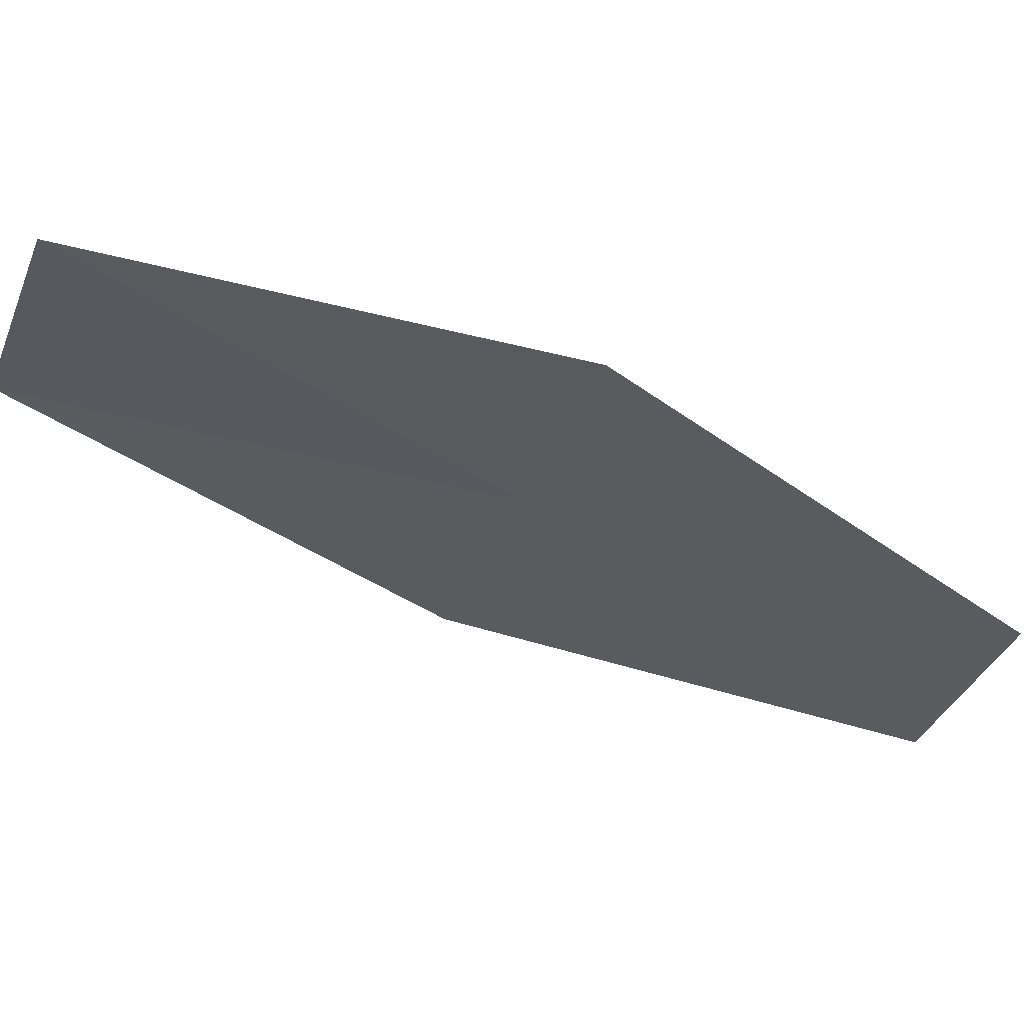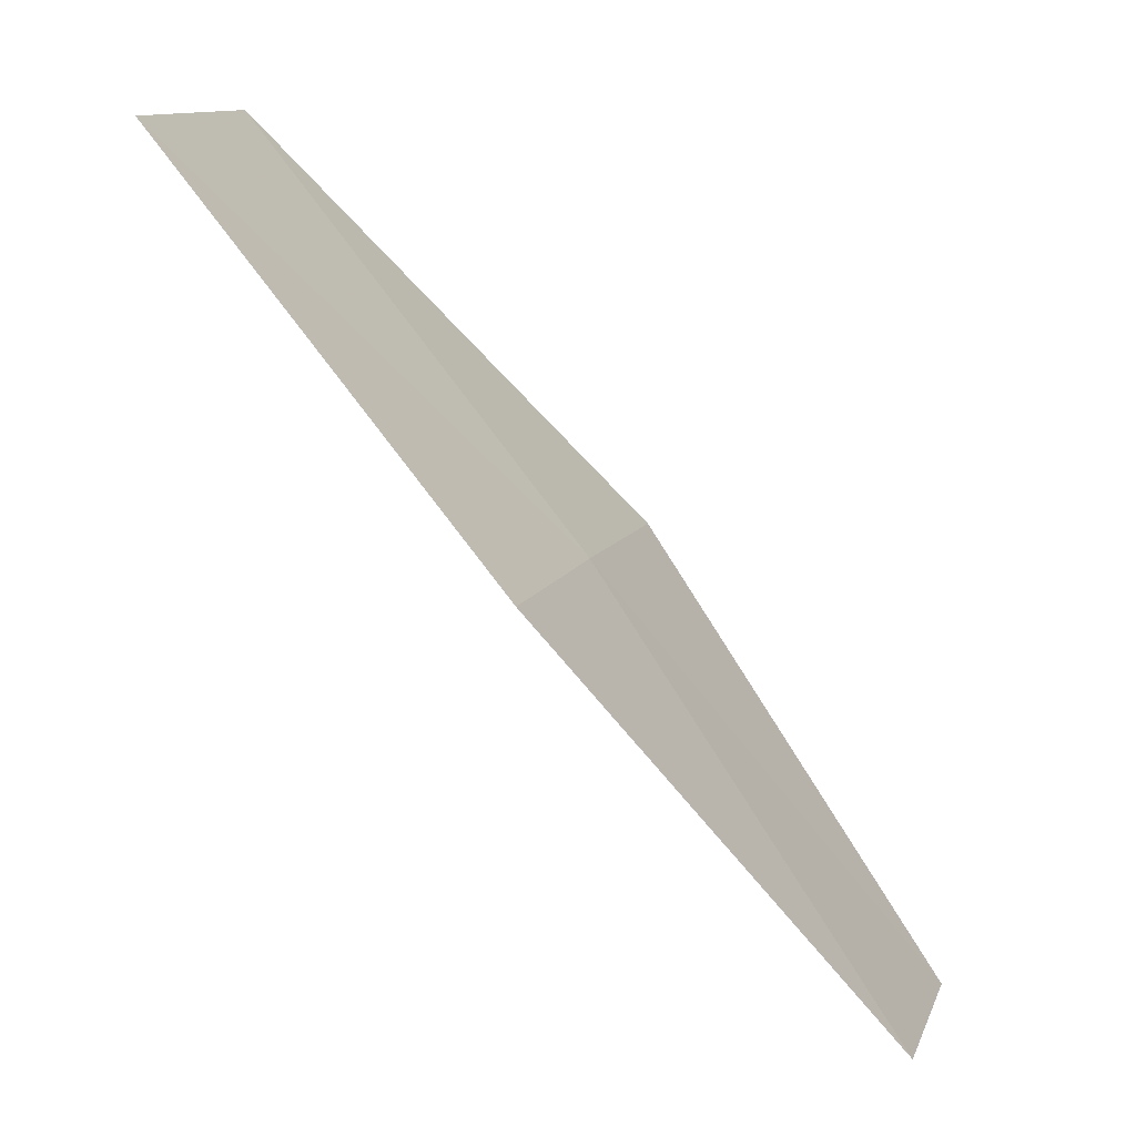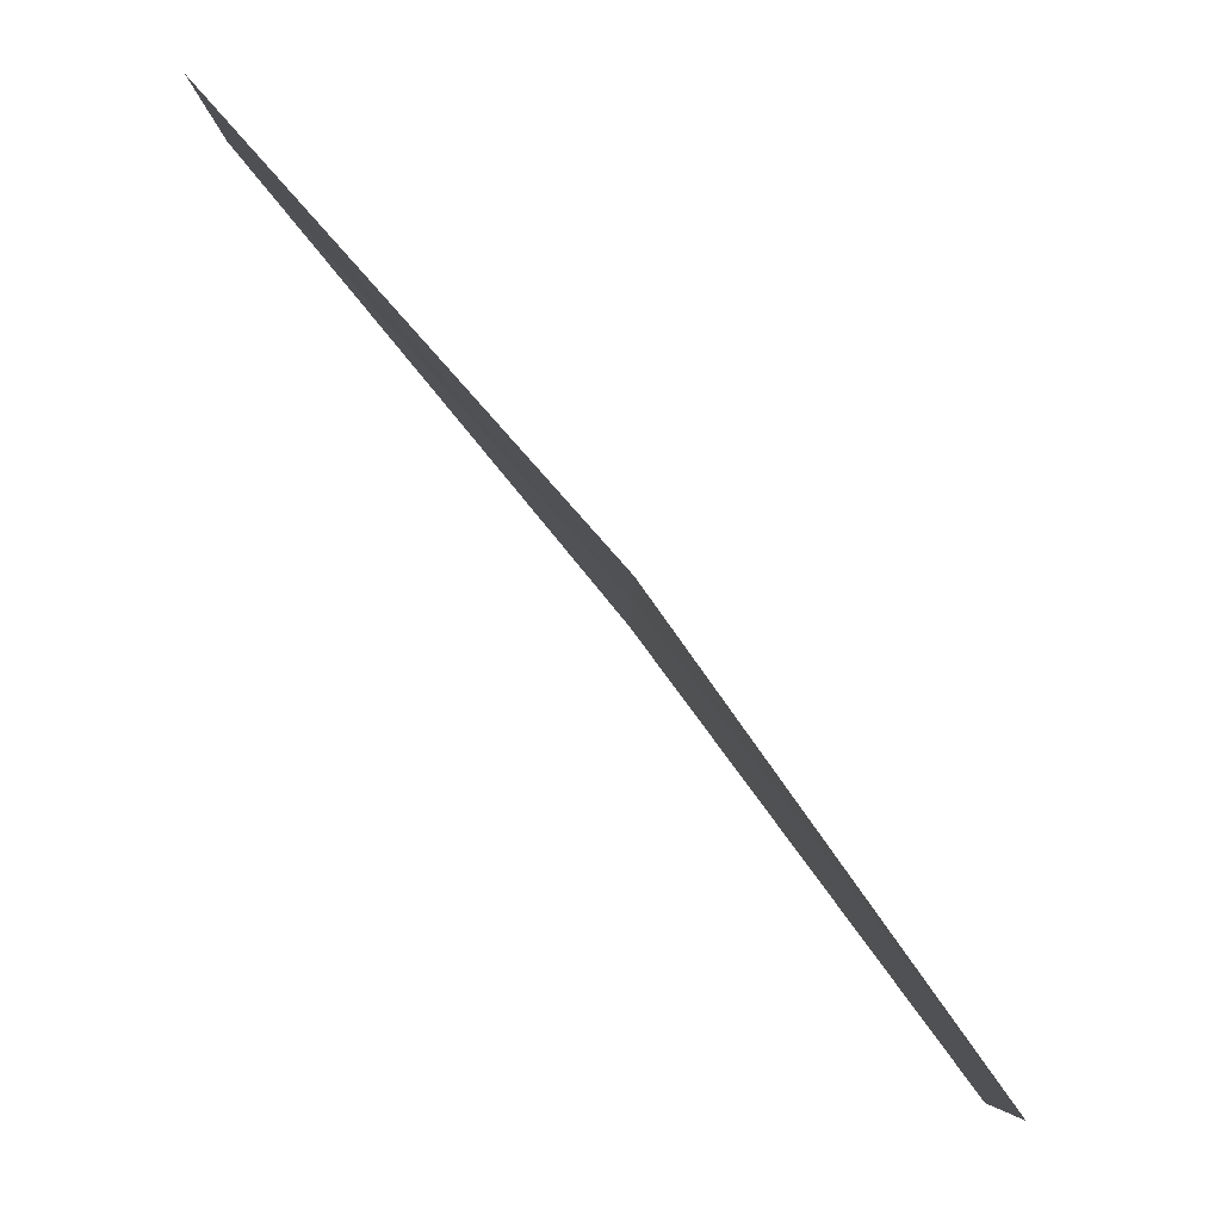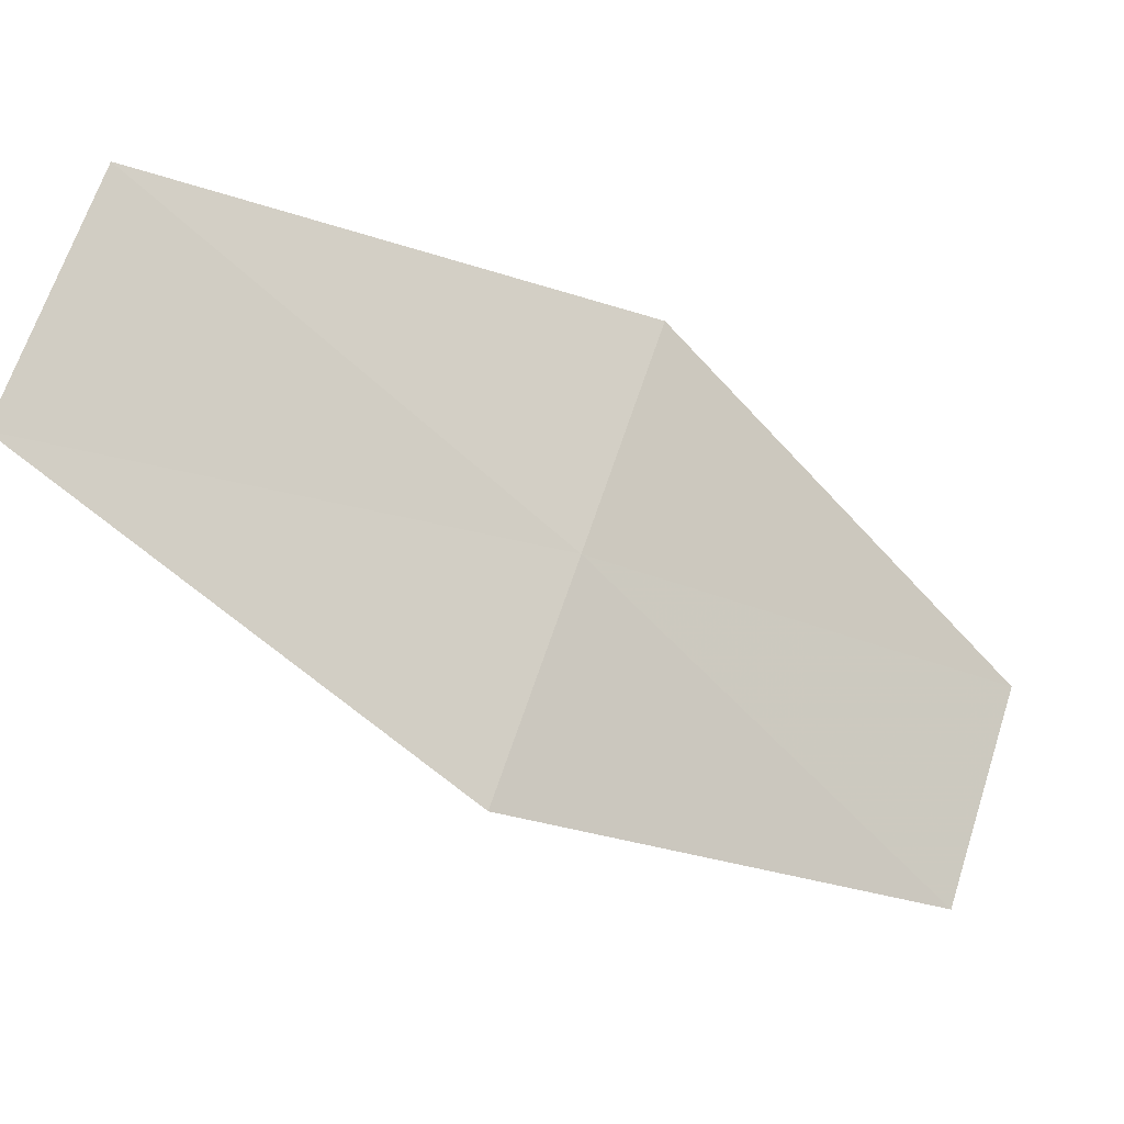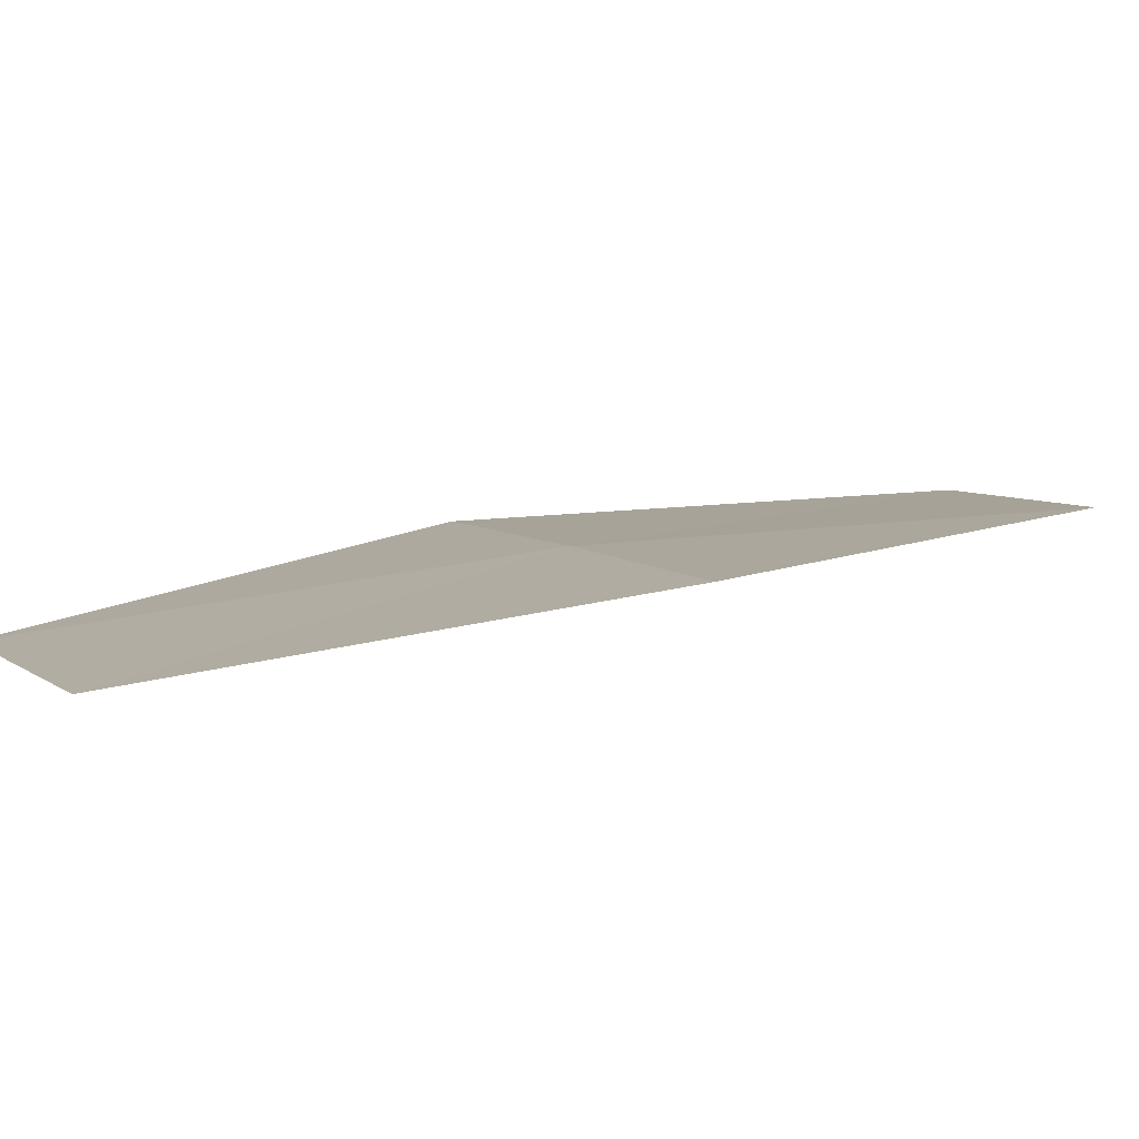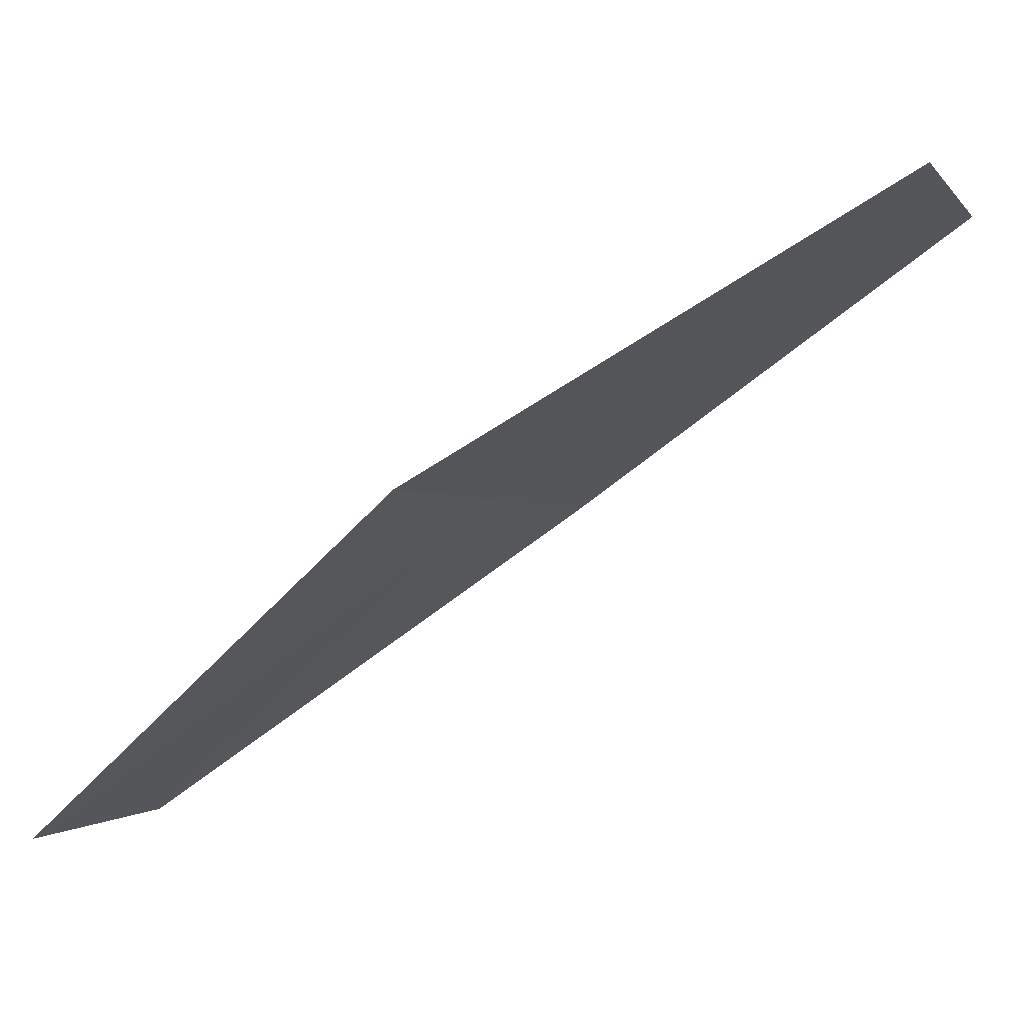
<metadata>
{"format":"obj","ext":"obj","renderer":"f3d","projection":"perspective","resolution":1024,"background":"white","views":[{"elev":25.7,"azim":137.2,"up":"+Y"},{"elev":62.2,"azim":-171.9,"up":"+Y"},{"elev":-41.2,"azim":169.4,"up":"+Z"},{"elev":20.3,"azim":-168.5,"up":"+Z"},{"elev":68.0,"azim":121.0,"up":"+Y"},{"elev":37.5,"azim":13.9,"up":"+Z"}]}
</metadata>
<code>
v -17.33 19.75 19.63
v -15.18 21.45 20.63
v -17.13 20.82 18.8
v -19.09 19.1 17.64
v -19.29 18.01 18.41
v -15.37 20.37 21.52
v -17.53 18.65 20.47
f 1 2 3
f 1 3 4
f 1 4 5
f 1 6 2
f 1 7 6
f 1 5 7

</code>
